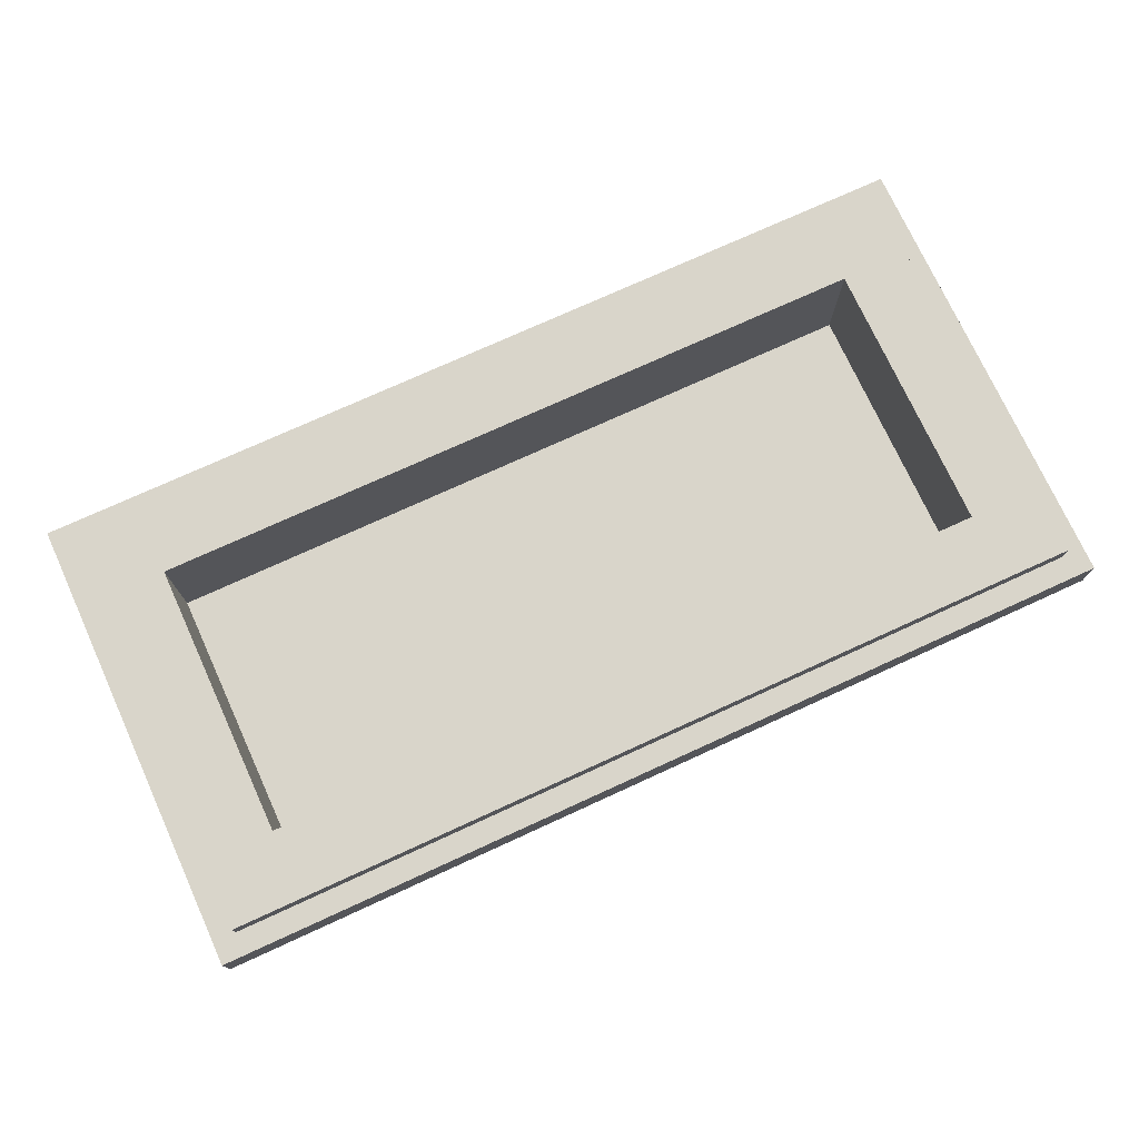
<metadata>
{"format":"obj","ext":"obj","renderer":"f3d","projection":"perspective","resolution":1024,"background":"white","views":[{"elev":74.5,"azim":155.4,"up":"+Y"}]}
</metadata>
<code>
v -1 0.35 0.5
v -1 0.25 0.5
v 1 0.25 0.5
v 1 0.35 0.5
v -1 0.35 -0.5
v -1 0.25 -0.5
v -1 0.25 0.5
v -1 0.35 0.5
v 1 0.35 -0.5
v 1 0.25 -0.5
v -1 0.25 -0.5
v -1 0.35 -0.5
v 1 0.35 0.5
v 1 0.25 0.5
v 1 0.25 -0.5
v 1 0.35 -0.5
v 1 0.25 -0.5
v 0.875 0 -0.375
v -0.875 0 -0.375
v -1 0.25 -0.5
v 1 0.25 0.5
v 0.875 0 0.375
v 0.875 0 -0.375
v 1 0.25 -0.5
v -1 0.25 -0.5
v -0.875 0 -0.375
v -0.875 0 0.375
v -1 0.25 0.5
v -1 0.25 0.5
v -0.875 0 0.375
v 0.875 0 0.375
v 1 0.25 0.5
v 0.6875 0.025 0.275
v 0.6874 0.025 0.2766
v 0.6998 0 0.2783
v 0.7 0 0.275
v 0.6874 0.025 0.2766
v 0.6871 0.025 0.2782
v 0.6991 0 0.2815
v 0.6998 0 0.2783
v 0.6871 0.025 0.2782
v 0.6865 0.025 0.2798
v 0.6981 0 0.2846
v 0.6991 0 0.2815
v 0.6865 0.025 0.2798
v 0.6858 0.025 0.2812
v 0.6966 0 0.2875
v 0.6981 0 0.2846
v 0.6858 0.025 0.2812
v 0.6849 0.025 0.2826
v 0.6948 0 0.2902
v 0.6966 0 0.2875
v 0.6849 0.025 0.2826
v 0.6838 0.025 0.2838
v 0.6927 0 0.2927
v 0.6948 0 0.2902
v 0.6838 0.025 0.2838
v 0.6826 0.025 0.2849
v 0.6902 0 0.2948
v 0.6927 0 0.2927
v 0.6826 0.025 0.2849
v 0.6813 0.025 0.2858
v 0.6875 0 0.2967
v 0.6902 0 0.2948
v 0.6813 0.025 0.2858
v 0.6798 0.025 0.2865
v 0.6846 0 0.2981
v 0.6875 0 0.2967
v 0.6798 0.025 0.2865
v 0.6782 0.025 0.2871
v 0.6815 0 0.2991
v 0.6846 0 0.2981
v 0.6782 0.025 0.2871
v 0.6766 0.025 0.2874
v 0.6783 0 0.2998
v 0.6815 0 0.2991
v 0.6766 0.025 0.2874
v 0.675 0.025 0.2875
v 0.675 0 0.3
v 0.6783 0 0.2998
v 0.6875 0.025 0.275
v 0.6838 0.025 0.2838
v 0.675 0.025 0.2875
v 0.7 0 0.3
v 0.6927 0 0.2927
v 0.7 0 0.275
v 0.7 0 0.3
v 0.675 0 0.3
v 0.6927 0 0.2927
v 0.6875 0.025 -0.275
v 0.6874 0.025 -0.2766
v 0.6998 0 -0.2783
v 0.7 0 -0.275
v 0.6874 0.025 -0.2766
v 0.6871 0.025 -0.2782
v 0.6991 0 -0.2815
v 0.6998 0 -0.2783
v 0.6871 0.025 -0.2782
v 0.6865 0.025 -0.2798
v 0.6981 0 -0.2846
v 0.6991 0 -0.2815
v 0.6865 0.025 -0.2798
v 0.6858 0.025 -0.2812
v 0.6966 0 -0.2875
v 0.6981 0 -0.2846
v 0.6858 0.025 -0.2812
v 0.6849 0.025 -0.2826
v 0.6948 0 -0.2902
v 0.6966 0 -0.2875
v 0.6849 0.025 -0.2826
v 0.6838 0.025 -0.2838
v 0.6927 0 -0.2927
v 0.6948 0 -0.2902
v 0.6838 0.025 -0.2838
v 0.6826 0.025 -0.2849
v 0.6902 0 -0.2948
v 0.6927 0 -0.2927
v 0.6826 0.025 -0.2849
v 0.6813 0.025 -0.2858
v 0.6875 0 -0.2967
v 0.6902 0 -0.2948
v 0.6813 0.025 -0.2858
v 0.6798 0.025 -0.2865
v 0.6846 0 -0.2981
v 0.6875 0 -0.2967
v 0.6798 0.025 -0.2865
v 0.6782 0.025 -0.2871
v 0.6815 0 -0.2991
v 0.6846 0 -0.2981
v 0.6782 0.025 -0.2871
v 0.6766 0.025 -0.2874
v 0.6783 0 -0.2998
v 0.6815 0 -0.2991
v 0.6766 0.025 -0.2874
v 0.675 0.025 -0.2875
v 0.675 0 -0.3
v 0.6783 0 -0.2998
v 0.6875 0.025 -0.275
v 0.6838 0.025 -0.2838
v 0.675 0.025 -0.2875
v 0.7 0 -0.3
v 0.6927 0 -0.2927
v 0.7 0 -0.275
v 0.7 0 -0.3
v 0.675 0 -0.3
v 0.6927 0 -0.2927
v 0.4125 0.025 0.275
v 0.4126 0.025 0.2766
v 0.4002 0 0.2783
v 0.4 0 0.275
v 0.4126 0.025 0.2766
v 0.4129 0.025 0.2782
v 0.4009 0 0.2815
v 0.4002 0 0.2783
v 0.4129 0.025 0.2782
v 0.4135 0.025 0.2798
v 0.4019 0 0.2846
v 0.4009 0 0.2815
v 0.4135 0.025 0.2798
v 0.4142 0.025 0.2812
v 0.4033 0 0.2875
v 0.4019 0 0.2846
v 0.4142 0.025 0.2812
v 0.4151 0.025 0.2826
v 0.4052 0 0.2902
v 0.4033 0 0.2875
v 0.4151 0.025 0.2826
v 0.4162 0.025 0.2838
v 0.4073 0 0.2927
v 0.4052 0 0.2902
v 0.4162 0.025 0.2838
v 0.4174 0.025 0.2849
v 0.4098 0 0.2948
v 0.4073 0 0.2927
v 0.4174 0.025 0.2849
v 0.4188 0.025 0.2858
v 0.4125 0 0.2967
v 0.4098 0 0.2948
v 0.4188 0.025 0.2858
v 0.4202 0.025 0.2865
v 0.4154 0 0.2981
v 0.4125 0 0.2967
v 0.4202 0.025 0.2865
v 0.4218 0.025 0.2871
v 0.4185 0 0.2991
v 0.4154 0 0.2981
v 0.4218 0.025 0.2871
v 0.4234 0.025 0.2874
v 0.4217 0 0.2998
v 0.4185 0 0.2991
v 0.4234 0.025 0.2874
v 0.425 0.025 0.2875
v 0.425 0 0.3
v 0.4217 0 0.2998
v 0.4125 0.025 0.275
v 0.4162 0.025 0.2838
v 0.425 0.025 0.2875
v 0.4 0 0.3
v 0.4073 0 0.2927
v 0.4 0 0.275
v 0.4 0 0.3
v 0.425 0 0.3
v 0.4073 0 0.2927
v 0.4125 0.025 -0.275
v 0.4126 0.025 -0.2766
v 0.4002 0 -0.2783
v 0.4 0 -0.275
v 0.4126 0.025 -0.2766
v 0.4129 0.025 -0.2782
v 0.4009 0 -0.2815
v 0.4002 0 -0.2783
v 0.4129 0.025 -0.2782
v 0.4135 0.025 -0.2798
v 0.4019 0 -0.2846
v 0.4009 0 -0.2815
v 0.4135 0.025 -0.2798
v 0.4142 0.025 -0.2812
v 0.4033 0 -0.2875
v 0.4019 0 -0.2846
v 0.4142 0.025 -0.2812
v 0.4151 0.025 -0.2826
v 0.4052 0 -0.2902
v 0.4033 0 -0.2875
v 0.4151 0.025 -0.2826
v 0.4162 0.025 -0.2838
v 0.4073 0 -0.2927
v 0.4052 0 -0.2902
v 0.4162 0.025 -0.2838
v 0.4174 0.025 -0.2849
v 0.4098 0 -0.2948
v 0.4073 0 -0.2927
v 0.4174 0.025 -0.2849
v 0.4188 0.025 -0.2858
v 0.4125 0 -0.2967
v 0.4098 0 -0.2948
v 0.4188 0.025 -0.2858
v 0.4202 0.025 -0.2865
v 0.4154 0 -0.2981
v 0.4125 0 -0.2967
v 0.4202 0.025 -0.2865
v 0.4218 0.025 -0.2871
v 0.4185 0 -0.2991
v 0.4154 0 -0.2981
v 0.4218 0.025 -0.2871
v 0.4234 0.025 -0.2874
v 0.4217 0 -0.2998
v 0.4185 0 -0.2991
v 0.4234 0.025 -0.2874
v 0.425 0.025 -0.2875
v 0.425 0 -0.3
v 0.4217 0 -0.2998
v 0.4125 0.025 -0.275
v 0.4162 0.025 -0.2838
v 0.425 0.025 -0.2875
v 0.4 0 -0.3
v 0.4073 0 -0.2927
v 0.4 0 -0.275
v 0.4 0 -0.3
v 0.425 0 -0.3
v 0.4073 0 -0.2927
v 0.675 0 -0.3
v 0.675 0.025 -0.2875
v 0.425 0.025 -0.2875
v 0.425 0 -0.3
v 0.6875 0.025 -0.275
v 0.7 0 -0.275
v 0.7 0 0.275
v 0.6875 0.025 0.275
v 0.4125 0.025 -0.275
v 0.4 0 -0.275
v 0.4 0 0.275
v 0.4125 0.025 0.275
v 0.675 0 0.3
v 0.675 0.025 0.2875
v 0.425 0.025 0.2875
v 0.425 0 0.3
v 0.675 0.025 0.2875
v 0.425 0.025 0.2875
v 0.4125 0.025 0.275
v 0.6875 0.025 0.275
v 0.6875 0.025 -0.275
v 0.6875 0.025 0.275
v 0.4125 0.025 0.275
v 0.4125 0.025 -0.275
v 0.6875 0.025 -0.275
v 0.4125 0.025 -0.275
v 0.425 0.025 -0.2875
v 0.675 0.025 -0.2875
v -0.4125 0.025 0.275
v -0.4126 0.025 0.2766
v -0.4002 0 0.2783
v -0.4 0 0.275
v -0.4126 0.025 0.2766
v -0.4129 0.025 0.2782
v -0.4009 0 0.2815
v -0.4002 0 0.2783
v -0.4129 0.025 0.2782
v -0.4135 0.025 0.2798
v -0.4019 0 0.2846
v -0.4009 0 0.2815
v -0.4135 0.025 0.2798
v -0.4142 0.025 0.2812
v -0.4033 0 0.2875
v -0.4019 0 0.2846
v -0.4142 0.025 0.2812
v -0.4151 0.025 0.2826
v -0.4052 0 0.2902
v -0.4033 0 0.2875
v -0.4151 0.025 0.2826
v -0.4162 0.025 0.2838
v -0.4073 0 0.2927
v -0.4052 0 0.2902
v -0.4162 0.025 0.2838
v -0.4174 0.025 0.2849
v -0.4098 0 0.2948
v -0.4073 0 0.2927
v -0.4174 0.025 0.2849
v -0.4188 0.025 0.2858
v -0.4125 0 0.2967
v -0.4098 0 0.2948
v -0.4188 0.025 0.2858
v -0.4202 0.025 0.2865
v -0.4154 0 0.2981
v -0.4125 0 0.2967
v -0.4202 0.025 0.2865
v -0.4218 0.025 0.2871
v -0.4185 0 0.2991
v -0.4154 0 0.2981
v -0.4218 0.025 0.2871
v -0.4234 0.025 0.2874
v -0.4217 0 0.2998
v -0.4185 0 0.2991
v -0.4234 0.025 0.2874
v -0.425 0.025 0.2875
v -0.425 0 0.3
v -0.4217 0 0.2998
v -0.4125 0.025 0.275
v -0.4162 0.025 0.2838
v -0.425 0.025 0.2875
v -0.4 0 0.3
v -0.4073 0 0.2927
v -0.4 0 0.275
v -0.4 0 0.3
v -0.425 0 0.3
v -0.4073 0 0.2927
v -0.4125 0.025 -0.275
v -0.4126 0.025 -0.2766
v -0.4002 0 -0.2783
v -0.4 0 -0.275
v -0.4126 0.025 -0.2766
v -0.4129 0.025 -0.2782
v -0.4009 0 -0.2815
v -0.4002 0 -0.2783
v -0.4129 0.025 -0.2782
v -0.4135 0.025 -0.2798
v -0.4019 0 -0.2846
v -0.4009 0 -0.2815
v -0.4135 0.025 -0.2798
v -0.4142 0.025 -0.2812
v -0.4033 0 -0.2875
v -0.4019 0 -0.2846
v -0.4142 0.025 -0.2812
v -0.4151 0.025 -0.2826
v -0.4052 0 -0.2902
v -0.4033 0 -0.2875
v -0.4151 0.025 -0.2826
v -0.4162 0.025 -0.2838
v -0.4073 0 -0.2927
v -0.4052 0 -0.2902
v -0.4162 0.025 -0.2838
v -0.4174 0.025 -0.2849
v -0.4098 0 -0.2948
v -0.4073 0 -0.2927
v -0.4174 0.025 -0.2849
v -0.4188 0.025 -0.2858
v -0.4125 0 -0.2967
v -0.4098 0 -0.2948
v -0.4188 0.025 -0.2858
v -0.4202 0.025 -0.2865
v -0.4154 0 -0.2981
v -0.4125 0 -0.2967
v -0.4202 0.025 -0.2865
v -0.4218 0.025 -0.2871
v -0.4185 0 -0.2991
v -0.4154 0 -0.2981
v -0.4218 0.025 -0.2871
v -0.4234 0.025 -0.2874
v -0.4217 0 -0.2998
v -0.4185 0 -0.2991
v -0.4234 0.025 -0.2874
v -0.425 0.025 -0.2875
v -0.425 0 -0.3
v -0.4217 0 -0.2998
v -0.4125 0.025 -0.275
v -0.4162 0.025 -0.2838
v -0.425 0.025 -0.2875
v -0.4 0 -0.3
v -0.4073 0 -0.2927
v -0.4 0 -0.275
v -0.4 0 -0.3
v -0.425 0 -0.3
v -0.4073 0 -0.2927
v -0.6875 0.025 0.275
v -0.6874 0.025 0.2766
v -0.6998 0 0.2783
v -0.7 0 0.275
v -0.6874 0.025 0.2766
v -0.6871 0.025 0.2782
v -0.6991 0 0.2815
v -0.6998 0 0.2783
v -0.6871 0.025 0.2782
v -0.6865 0.025 0.2798
v -0.6981 0 0.2846
v -0.6991 0 0.2815
v -0.6865 0.025 0.2798
v -0.6858 0.025 0.2812
v -0.6966 0 0.2875
v -0.6981 0 0.2846
v -0.6858 0.025 0.2812
v -0.6849 0.025 0.2826
v -0.6948 0 0.2902
v -0.6966 0 0.2875
v -0.6849 0.025 0.2826
v -0.6838 0.025 0.2838
v -0.6927 0 0.2927
v -0.6948 0 0.2902
v -0.6838 0.025 0.2838
v -0.6826 0.025 0.2849
v -0.6902 0 0.2948
v -0.6927 0 0.2927
v -0.6826 0.025 0.2849
v -0.6813 0.025 0.2858
v -0.6875 0 0.2967
v -0.6902 0 0.2948
v -0.6813 0.025 0.2858
v -0.6798 0.025 0.2865
v -0.6846 0 0.2981
v -0.6875 0 0.2967
v -0.6798 0.025 0.2865
v -0.6782 0.025 0.2871
v -0.6815 0 0.2991
v -0.6846 0 0.2981
v -0.6782 0.025 0.2871
v -0.6766 0.025 0.2874
v -0.6783 0 0.2998
v -0.6815 0 0.2991
v -0.6766 0.025 0.2874
v -0.675 0.025 0.2875
v -0.675 0 0.3
v -0.6783 0 0.2998
v -0.6875 0.025 0.275
v -0.6838 0.025 0.2838
v -0.675 0.025 0.2875
v -0.7 0 0.3
v -0.6927 0 0.2927
v -0.7 0 0.275
v -0.7 0 0.3
v -0.675 0 0.3
v -0.6927 0 0.2927
v -0.6875 0.025 -0.275
v -0.6874 0.025 -0.2766
v -0.6998 0 -0.2783
v -0.7 0 -0.275
v -0.6874 0.025 -0.2766
v -0.6871 0.025 -0.2782
v -0.6991 0 -0.2815
v -0.6998 0 -0.2783
v -0.6871 0.025 -0.2782
v -0.6865 0.025 -0.2798
v -0.6981 0 -0.2846
v -0.6991 0 -0.2815
v -0.6865 0.025 -0.2798
v -0.6858 0.025 -0.2812
v -0.6966 0 -0.2875
v -0.6981 0 -0.2846
v -0.6858 0.025 -0.2812
v -0.6849 0.025 -0.2826
v -0.6948 0 -0.2902
v -0.6966 0 -0.2875
v -0.6849 0.025 -0.2826
v -0.6838 0.025 -0.2838
v -0.6927 0 -0.2927
v -0.6948 0 -0.2902
v -0.6838 0.025 -0.2838
v -0.6826 0.025 -0.2849
v -0.6902 0 -0.2948
v -0.6927 0 -0.2927
v -0.6826 0.025 -0.2849
v -0.6813 0.025 -0.2858
v -0.6875 0 -0.2967
v -0.6902 0 -0.2948
v -0.6813 0.025 -0.2858
v -0.6798 0.025 -0.2865
v -0.6846 0 -0.2981
v -0.6875 0 -0.2967
v -0.6798 0.025 -0.2865
v -0.6782 0.025 -0.2871
v -0.6815 0 -0.2991
v -0.6846 0 -0.2981
v -0.6782 0.025 -0.2871
v -0.6766 0.025 -0.2874
v -0.6783 0 -0.2998
v -0.6815 0 -0.2991
v -0.6766 0.025 -0.2874
v -0.675 0.025 -0.2875
v -0.675 0 -0.3
v -0.6783 0 -0.2998
v -0.6875 0.025 -0.275
v -0.6838 0.025 -0.2838
v -0.675 0.025 -0.2875
v -0.7 0 -0.3
v -0.6927 0 -0.2927
v -0.7 0 -0.275
v -0.7 0 -0.3
v -0.675 0 -0.3
v -0.6927 0 -0.2927
v -0.425 0 -0.3
v -0.425 0.025 -0.2875
v -0.675 0.025 -0.2875
v -0.675 0 -0.3
v -0.4125 0.025 -0.275
v -0.4 0 -0.275
v -0.4 0 0.275
v -0.4125 0.025 0.275
v -0.6875 0.025 -0.275
v -0.7 0 -0.275
v -0.7 0 0.275
v -0.6875 0.025 0.275
v -0.425 0 0.3
v -0.425 0.025 0.2875
v -0.675 0.025 0.2875
v -0.675 0 0.3
v -0.425 0.025 0.2875
v -0.675 0.025 0.2875
v -0.6875 0.025 0.275
v -0.4125 0.025 0.275
v -0.4125 0.025 -0.275
v -0.4125 0.025 0.275
v -0.6875 0.025 0.275
v -0.6875 0.025 -0.275
v -0.4125 0.025 -0.275
v -0.6875 0.025 -0.275
v -0.675 0.025 -0.2875
v -0.425 0.025 -0.2875
v -0.7 0 0.3
v -0.875 0 0.375
v -0.7 0 0.275
v 0.875 0 0.375
v 0.7 0 0.3
v 0.7 0 0.275
v 0.7 0 -0.3
v 0.875 0 -0.375
v 0.7 0 -0.275
v 0.875 0 -0.375
v 0.7 0 -0.3
v 0.675 0 -0.3
v 0.875 0 -0.375
v 0.675 0 -0.3
v 0.425 0 -0.3
v 0.875 0 -0.375
v 0.425 0 -0.3
v 0.4 0 -0.3
v 0.875 0 0.375
v 0.7 0 0.275
v 0.7 0 -0.275
v 0.875 0 -0.375
v 0.7 0 0.3
v 0.875 0 0.375
v 0.675 0 0.3
v 0.675 0 0.3
v 0.875 0 0.375
v 0.425 0 0.3
v 0.425 0 0.3
v 0.875 0 0.375
v 0.4 0 0.3
v -0.875 0 -0.375
v -0.7 0 -0.3
v -0.7 0 -0.275
v -0.7 0 -0.3
v -0.875 0 -0.375
v -0.675 0 -0.3
v -0.675 0 -0.3
v -0.875 0 -0.375
v -0.425 0 -0.3
v -0.425 0 -0.3
v -0.875 0 -0.375
v -0.4 0 -0.3
v -0.7 0 -0.275
v -0.7 0 0.275
v -0.875 0 0.375
v -0.875 0 -0.375
v -0.875 0 0.375
v -0.7 0 0.3
v -0.675 0 0.3
v -0.875 0 0.375
v -0.675 0 0.3
v -0.425 0 0.3
v -0.875 0 0.375
v -0.425 0 0.3
v -0.4 0 0.3
v -0.875 0 0.375
v -0.4 0 0.3
v 0.4 0 0.3
v 0.875 0 0.375
v 0.4 0 -0.3
v -0.4 0 -0.3
v -0.875 0 -0.375
v 0.875 0 -0.375
v -0.4 0 -0.275
v -0.4 0 -0.3
v 0.4 0 -0.3
v 0.4 0 -0.275
v 0.4 0 0.3
v -0.4 0 0.3
v -0.4 0 0.275
v 0.4 0 0.275
v -0.4 0 0.275
v -0.4 0 -0.275
v 0.4 0 -0.275
v 0.4 0 0.275
v -1 0.35 0.5
v -0.95 0.35 0.45
v -0.95 0.35 -0.45
v -1 0.35 -0.5
v 1 0.35 0.5
v 0.95 0.35 0.45
v -0.95 0.35 0.45
v -1 0.35 0.5
v -1 0.35 -0.5
v -0.95 0.35 -0.45
v 0.95 0.35 -0.45
v 1 0.35 -0.5
v 1 0.35 -0.5
v 0.95 0.35 -0.45
v 0.95 0.35 0.45
v 1 0.35 0.5
v -0.95 0.4 0.45
v -0.95 0.35 0.45
v 0.95 0.35 0.45
v 0.95 0.4 0.45
v -0.95 0.4 -0.45
v -0.95 0.35 -0.45
v -0.95 0.35 0.45
v -0.95 0.4 0.45
v 0.95 0.4 -0.45
v 0.95 0.35 -0.45
v -0.95 0.35 -0.45
v -0.95 0.4 -0.45
v 0.95 0.4 0.45
v 0.95 0.35 0.45
v 0.95 0.35 -0.45
v 0.95 0.4 -0.45
v -0.95 0.4 -0.45
v -0.8 0.4 -0.3
v 0.8 0.4 -0.3
v 0.95 0.4 -0.45
v 0.95 0.4 -0.45
v 0.8 0.4 -0.3
v 0.8 0.4 0.3
v 0.95 0.4 0.45
v -0.95 0.4 0.45
v -0.8 0.4 0.3
v -0.8 0.4 -0.3
v -0.95 0.4 -0.45
v 0.95 0.4 0.45
v 0.8 0.4 0.3
v -0.8 0.4 0.3
v -0.95 0.4 0.45
v -0.8 0.1375 0.3
v 0.8 0.1375 0.3
v 0.8 0.1375 -0.3
v -0.8 0.1375 -0.3
v -0.8 0.1375 0.3
v -0.8 0.4 0.3
v 0.8 0.4 0.3
v 0.8 0.1375 0.3
v -0.8 0.1375 -0.3
v -0.8 0.4 -0.3
v -0.8 0.4 0.3
v -0.8 0.1375 0.3
v 0.8 0.1375 -0.3
v 0.8 0.4 -0.3
v -0.8 0.4 -0.3
v -0.8 0.1375 -0.3
v 0.8 0.1375 0.3
v 0.8 0.4 0.3
v 0.8 0.4 -0.3
v 0.8 0.1375 -0.3
g mesh6645719
f 1 2 3
f 3 4 1
f 5 6 7
f 7 8 5
f 9 10 11
f 11 12 9
f 13 14 15
f 15 16 13
g mesh6645721
f 17 18 19
f 19 20 17
f 21 22 23
f 23 24 21
f 25 26 27
f 27 28 25
f 29 30 31
f 31 32 29
g mesh6645724
f 33 35 34
f 35 33 36
f 37 39 38
f 39 37 40
f 41 43 42
f 43 41 44
f 45 47 46
f 47 45 48
f 49 51 50
f 51 49 52
f 53 55 54
f 55 53 56
f 57 59 58
f 59 57 60
f 61 63 62
f 63 61 64
f 65 67 66
f 67 65 68
f 69 71 70
f 71 69 72
f 73 75 74
f 75 73 76
f 77 79 78
f 79 77 80
g mesh6645727
f 81 82 83
g mesh6645730
f 84 85 86
f 87 88 89
g mesh6645732
f 90 91 92
f 92 93 90
f 94 95 96
f 96 97 94
f 98 99 100
f 100 101 98
f 102 103 104
f 104 105 102
f 106 107 108
f 108 109 106
f 110 111 112
f 112 113 110
f 114 115 116
f 116 117 114
f 118 119 120
f 120 121 118
f 122 123 124
f 124 125 122
f 126 127 128
f 128 129 126
f 130 131 132
f 132 133 130
f 134 135 136
f 136 137 134
g mesh6645735
f 138 140 139
g mesh6645738
f 141 143 142
f 144 146 145
g mesh6645740
f 147 148 149
f 149 150 147
f 151 152 153
f 153 154 151
f 155 156 157
f 157 158 155
f 159 160 161
f 161 162 159
f 163 164 165
f 165 166 163
f 167 168 169
f 169 170 167
f 171 172 173
f 173 174 171
f 175 176 177
f 177 178 175
f 179 180 181
f 181 182 179
f 183 184 185
f 185 186 183
f 187 188 189
f 189 190 187
f 191 192 193
f 193 194 191
g mesh6645743
f 195 197 196
g mesh6645746
f 198 200 199
f 201 203 202
g mesh6645749
f 204 206 205
f 206 204 207
f 208 210 209
f 210 208 211
f 212 214 213
f 214 212 215
f 216 218 217
f 218 216 219
f 220 222 221
f 222 220 223
f 224 226 225
f 226 224 227
f 228 230 229
f 230 228 231
f 232 234 233
f 234 232 235
f 236 238 237
f 238 236 239
f 240 242 241
f 242 240 243
f 244 246 245
f 246 244 247
f 248 250 249
f 250 248 251
g mesh6645752
f 252 253 254
g mesh6645755
f 255 256 257
f 258 259 260
g mesh6645758
f 261 262 263
f 263 264 261
g mesh6645760
f 265 266 267
f 267 268 265
g mesh6645762
f 269 271 270
f 271 269 272
g mesh6645764
f 273 275 274
f 275 273 276
f 277 278 279
f 279 280 277
f 281 282 283
f 283 284 281
f 285 286 287
f 287 288 285
g mesh6645767
f 289 291 290
f 291 289 292
f 293 295 294
f 295 293 296
f 297 299 298
f 299 297 300
f 301 303 302
f 303 301 304
f 305 307 306
f 307 305 308
f 309 311 310
f 311 309 312
f 313 315 314
f 315 313 316
f 317 319 318
f 319 317 320
f 321 323 322
f 323 321 324
f 325 327 326
f 327 325 328
f 329 331 330
f 331 329 332
f 333 335 334
f 335 333 336
g mesh6645770
f 337 338 339
g mesh6645773
f 340 341 342
f 343 344 345
g mesh6645775
f 346 347 348
f 348 349 346
f 350 351 352
f 352 353 350
f 354 355 356
f 356 357 354
f 358 359 360
f 360 361 358
f 362 363 364
f 364 365 362
f 366 367 368
f 368 369 366
f 370 371 372
f 372 373 370
f 374 375 376
f 376 377 374
f 378 379 380
f 380 381 378
f 382 383 384
f 384 385 382
f 386 387 388
f 388 389 386
f 390 391 392
f 392 393 390
g mesh6645778
f 394 396 395
g mesh6645781
f 397 399 398
f 400 402 401
g mesh6645783
f 403 404 405
f 405 406 403
f 407 408 409
f 409 410 407
f 411 412 413
f 413 414 411
f 415 416 417
f 417 418 415
f 419 420 421
f 421 422 419
f 423 424 425
f 425 426 423
f 427 428 429
f 429 430 427
f 431 432 433
f 433 434 431
f 435 436 437
f 437 438 435
f 439 440 441
f 441 442 439
f 443 444 445
f 445 446 443
f 447 448 449
f 449 450 447
g mesh6645786
f 451 453 452
g mesh6645789
f 454 456 455
f 457 459 458
g mesh6645792
f 460 462 461
f 462 460 463
f 464 466 465
f 466 464 467
f 468 470 469
f 470 468 471
f 472 474 473
f 474 472 475
f 476 478 477
f 478 476 479
f 480 482 481
f 482 480 483
f 484 486 485
f 486 484 487
f 488 490 489
f 490 488 491
f 492 494 493
f 494 492 495
f 496 498 497
f 498 496 499
f 500 502 501
f 502 500 503
f 504 506 505
f 506 504 507
g mesh6645795
f 508 509 510
g mesh6645798
f 511 512 513
f 514 515 516
g mesh6645801
f 517 518 519
f 519 520 517
g mesh6645803
f 521 522 523
f 523 524 521
g mesh6645805
f 525 527 526
f 527 525 528
g mesh6645807
f 529 531 530
f 531 529 532
f 533 534 535
f 535 536 533
f 537 538 539
f 539 540 537
f 541 542 543
f 543 544 541
g mesh6645809
f 545 546 547
f 548 549 550
f 551 552 553
f 554 555 556
f 557 558 559
f 560 561 562
f 563 564 565
f 565 566 563
f 567 568 569
f 570 571 572
f 573 574 575
g mesh6645810
f 576 577 578
f 579 580 581
f 582 583 584
f 585 586 587
f 588 589 590
f 590 591 588
f 592 593 594
f 595 596 597
f 598 599 600
g mesh6645811
f 601 602 603
f 603 604 601
f 605 606 607
f 607 608 605
f 609 610 611
f 611 612 609
f 613 614 615
f 615 616 613
f 617 618 619
f 619 620 617
g mesh6645812
f 621 622 623
f 623 624 621
f 625 626 627
f 627 628 625
f 629 630 631
f 631 632 629
f 633 634 635
f 635 636 633
g mesh6645814
f 637 638 639
f 639 640 637
f 641 642 643
f 643 644 641
f 645 646 647
f 647 648 645
f 649 650 651
f 651 652 649
g mesh6645816
f 653 654 655
f 655 656 653
f 657 658 659
f 659 660 657
f 661 662 663
f 663 664 661
f 665 666 667
f 667 668 665
g mesh6645818
f 669 670 671
f 671 672 669
f 673 674 675
f 675 676 673
f 677 678 679
f 679 680 677
f 681 682 683
f 683 684 681
f 685 686 687
f 687 688 685

</code>
